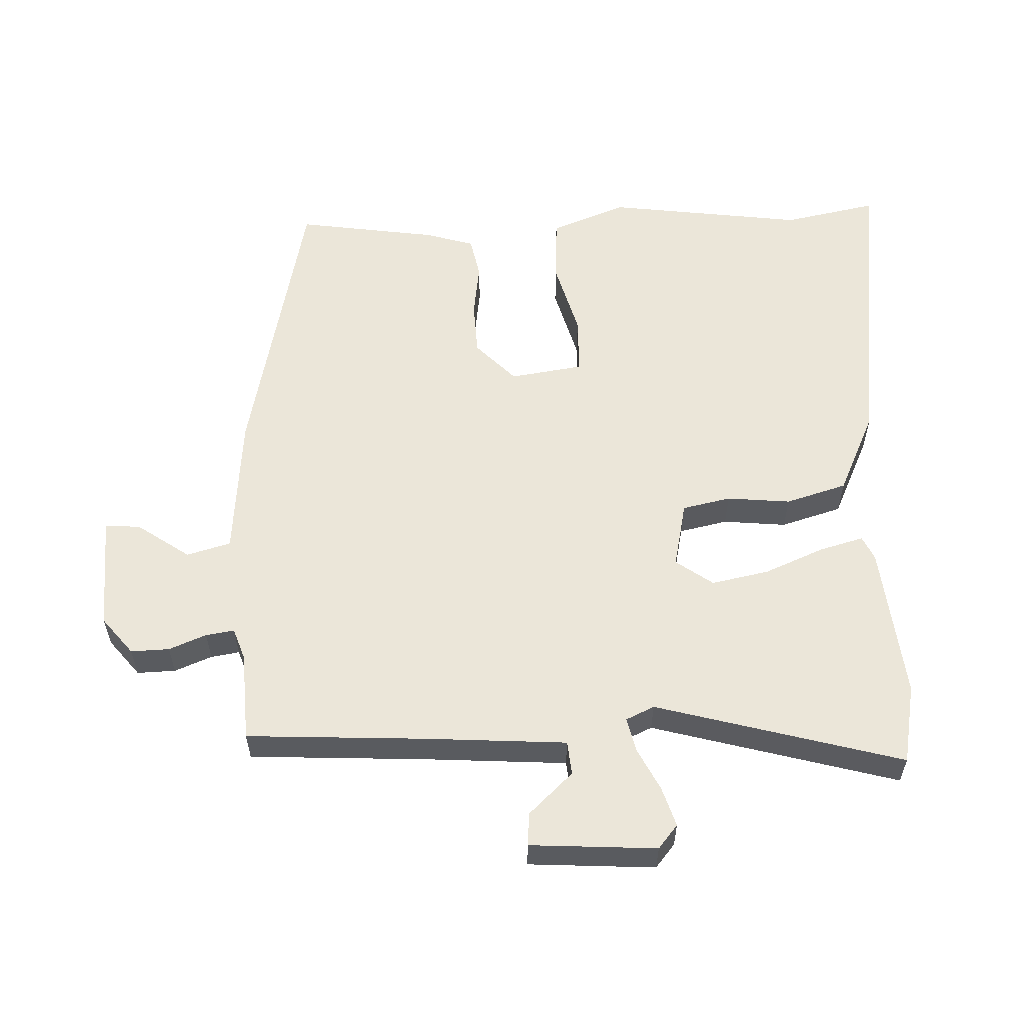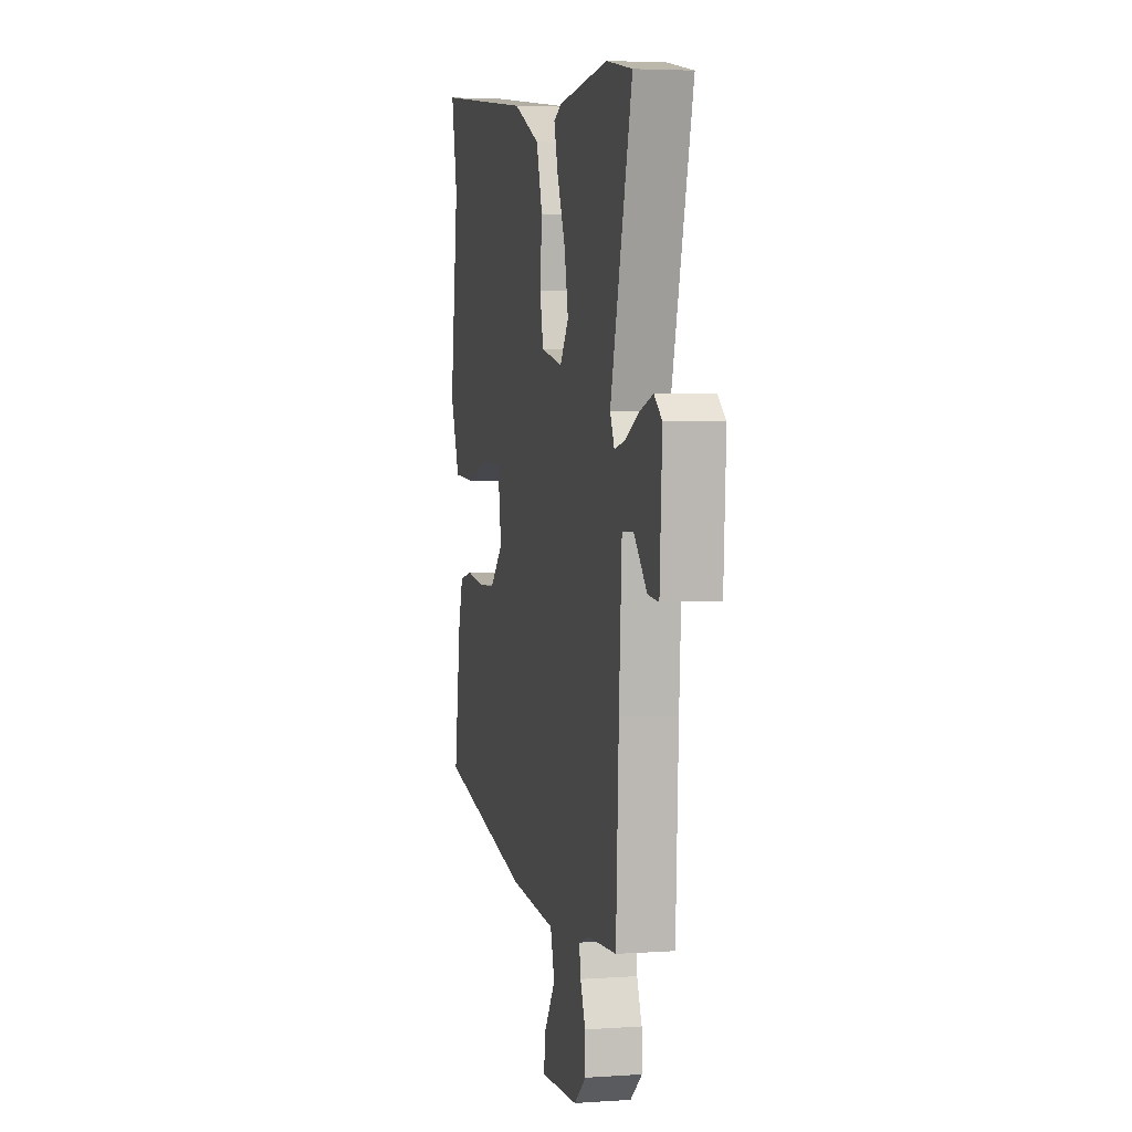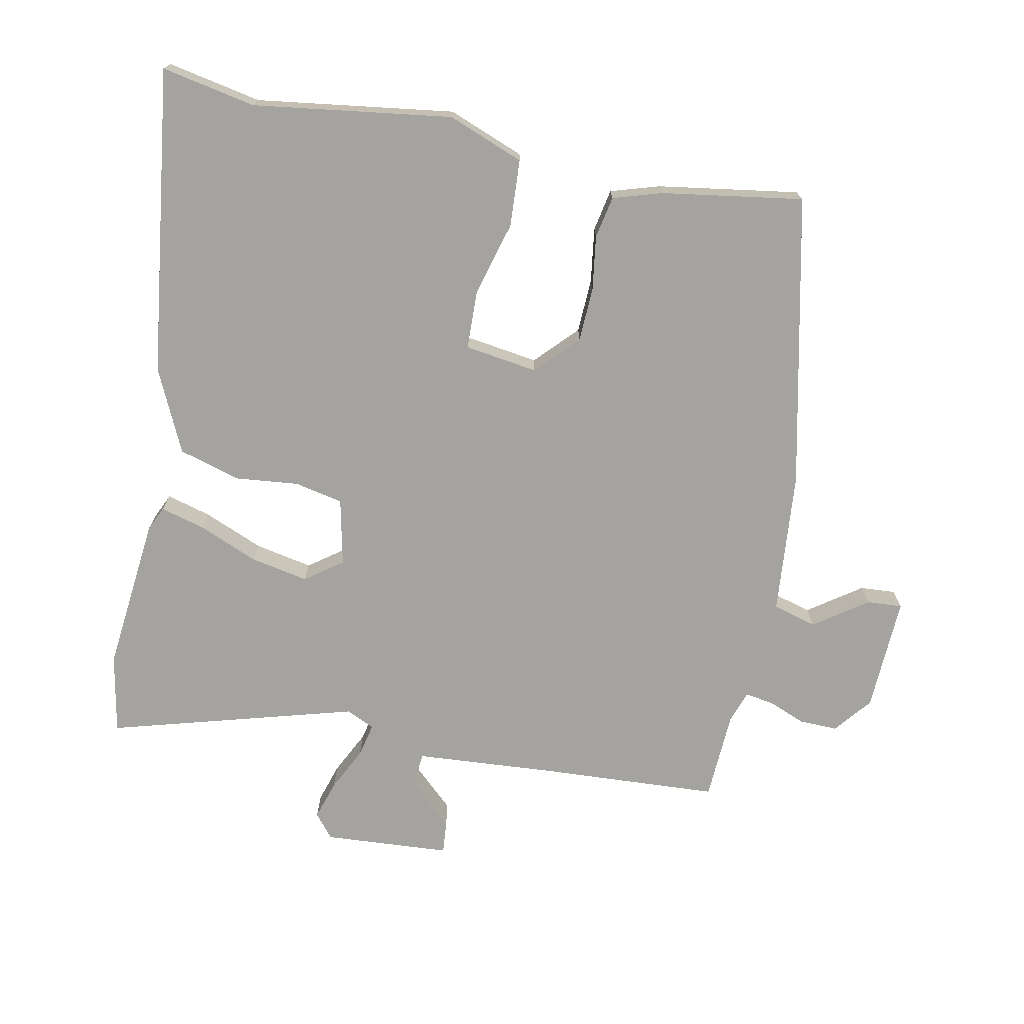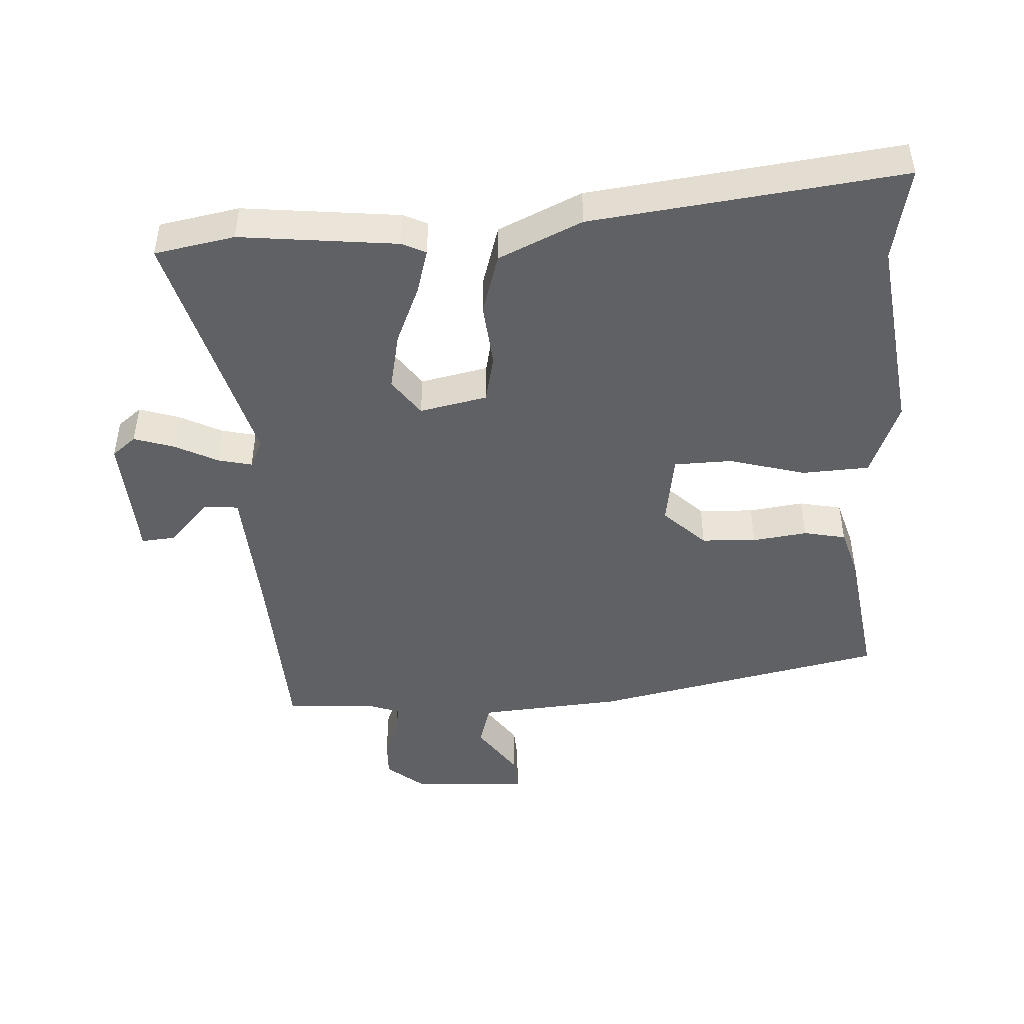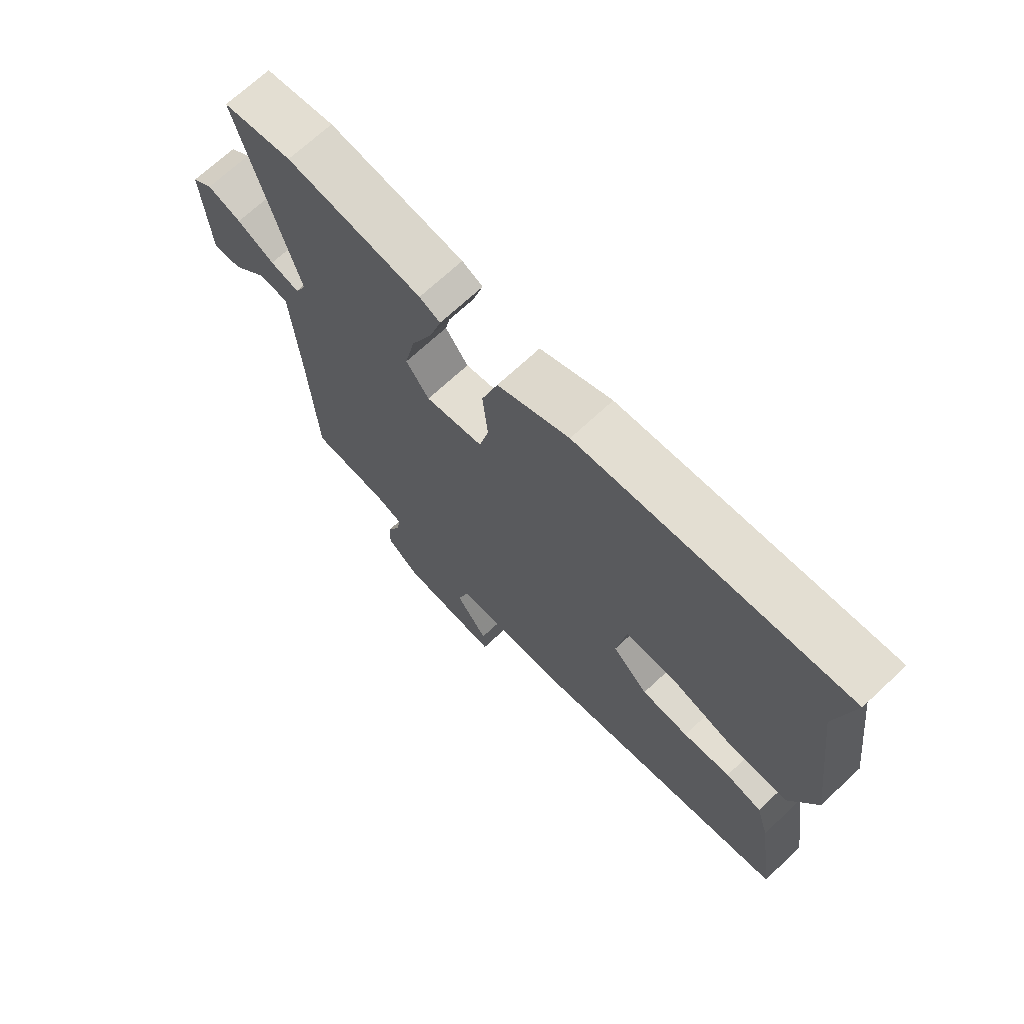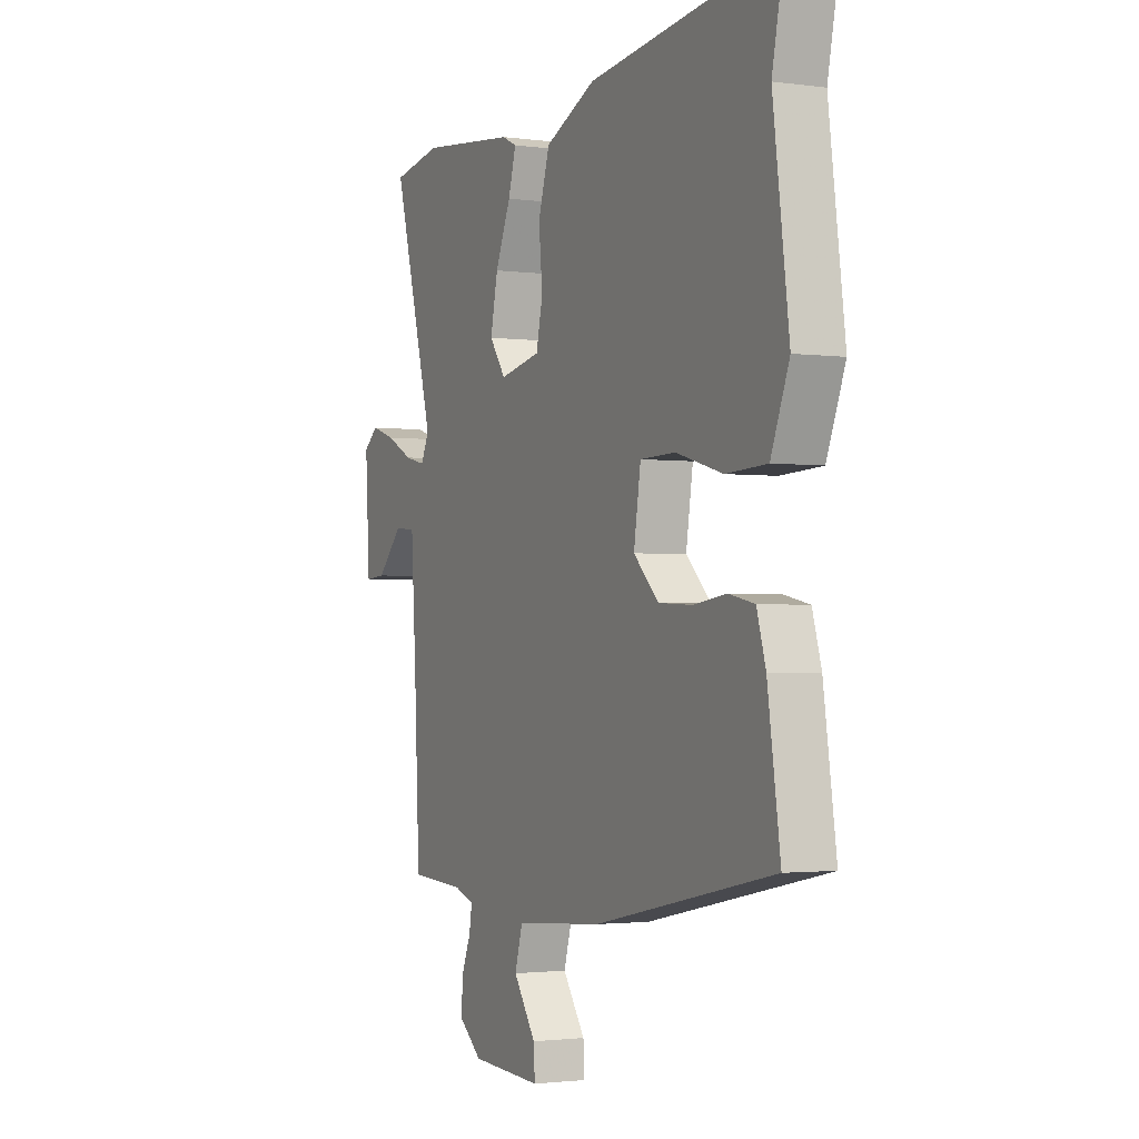
<metadata>
{"format":"obj","ext":"obj","renderer":"f3d","projection":"perspective","resolution":1024,"background":"white","views":[{"elev":57.4,"azim":-91.8,"up":"+Y"},{"elev":4.1,"azim":-102.8,"up":"+Z"},{"elev":-72.8,"azim":79.2,"up":"+Y"},{"elev":-46.4,"azim":3.4,"up":"+Y"},{"elev":70.1,"azim":47.0,"up":"+Z"},{"elev":-2.0,"azim":64.1,"up":"+Z"}]}
</metadata>
<code>
v -0.497 0.07 -0.5
v -0.51 0.07 -0.227
v -0.523 0.07 -0.018
v -0.574 0.07 -0.013
v -0.637 0.07 -0.079
v -0.687 0.07 -0.083
v -0.698 0.07 0.108
v -0.662 0.07 0.137
v -0.603 0.07 0.118
v -0.538 0.07 0.085
v -0.487 0.07 0.073
v -0.467 0.07 0.116
v -0.568 0.07 0.488
v -0.448 0.07 0.51
v -0.213 0.07 0.484
v -0.177 0.07 0.467
v -0.196 0.07 0.4
v -0.234 0.07 0.311
v -0.252 0.07 0.224
v -0.212 0.07 0.168
v -0.111 0.07 0.189
v -0.095 0.07 0.262
v -0.104 0.07 0.358
v -0.076 0.07 0.45
v 0.049 0.07 0.507
v 0.513 0.07 0.563
v 0.484 0.07 0.422
v 0.523 0.07 0.123
v 0.478 0.07 0.009
v 0.377 0.07 0.004
v 0.263 0.07 0.036
v 0.176 0.07 0.034
v 0.159 0.07 -0.076
v 0.221 0.07 -0.136
v 0.303 0.07 -0.14
v 0.385 0.07 -0.129
v 0.448 0.07 -0.142
v 0.47 0.07 -0.216
v 0.501 0.07 -0.429
v 0.061 0.07 -0.521
v -0.155 0.07 -0.538
v -0.174 0.07 -0.604
v -0.119 0.07 -0.684
v -0.116 0.07 -0.737
v -0.29 0.07 -0.728
v -0.346 0.07 -0.682
v -0.344 0.07 -0.624
v -0.321 0.07 -0.568
v -0.314 0.07 -0.525
v -0.362 0.07 -0.508
v -0.497 0 -0.5
v -0.51 0 -0.227
v -0.523 0 -0.018
v -0.574 0 -0.013
v -0.637 0 -0.079
v -0.687 0 -0.083
v -0.698 0 0.108
v -0.662 0 0.137
v -0.603 0 0.118
v -0.538 0 0.085
v -0.487 0 0.073
v -0.467 0 0.116
v -0.568 0 0.488
v -0.448 0 0.51
v -0.213 0 0.484
v -0.177 0 0.467
v -0.196 0 0.4
v -0.234 0 0.311
v -0.252 0 0.224
v -0.212 0 0.168
v -0.111 0 0.189
v -0.095 0 0.262
v -0.104 0 0.358
v -0.076 0 0.45
v 0.049 0 0.507
v 0.513 0 0.563
v 0.484 0 0.422
v 0.523 0 0.123
v 0.478 0 0.009
v 0.377 0 0.004
v 0.263 0 0.036
v 0.176 0 0.034
v 0.159 0 -0.076
v 0.221 0 -0.136
v 0.303 0 -0.14
v 0.385 0 -0.129
v 0.448 0 -0.142
v 0.47 0 -0.216
v 0.501 0 -0.429
v 0.061 0 -0.521
v -0.155 0 -0.538
v -0.174 0 -0.604
v -0.119 0 -0.684
v -0.116 0 -0.737
v -0.29 0 -0.728
v -0.346 0 -0.682
v -0.344 0 -0.624
v -0.321 0 -0.568
v -0.314 0 -0.525
v -0.362 0 -0.508
f 45 46 47 48
f 45 48 49
f 42 43 44 45
f 41 42 45 49
f 40 41 49 50
f 35 36 37 38
f 34 35 38 39
f 33 34 39 40
f 28 29 30 31
f 27 28 31 32
f 26 27 32
f 25 26 32
f 22 23 24 25
f 21 22 25 32
f 20 21 32 33
f 15 16 17 18
f 15 18 19
f 12 13 14 15
f 11 12 15 19
f 7 8 9 10
f 7 10 11
f 4 5 6 7
f 3 4 7 11
f 2 3 11 19
f 20 33 40 50
f 19 20 50
f 1 2 19 50
f 98 97 96 95
f 99 98 95
f 95 94 93 92
f 99 95 92 91
f 100 99 91 90
f 88 87 86 85
f 89 88 85 84
f 90 89 84 83
f 81 80 79 78
f 82 81 78 77
f 82 77 76
f 82 76 75
f 75 74 73 72
f 82 75 72 71
f 83 82 71 70
f 68 67 66 65
f 69 68 65
f 65 64 63 62
f 69 65 62 61
f 60 59 58 57
f 61 60 57
f 57 56 55 54
f 61 57 54 53
f 69 61 53 52
f 100 90 83 70
f 100 70 69
f 100 69 52 51
f 1 51 52 2
f 2 52 53 3
f 3 53 54 4
f 4 54 55 5
f 5 55 56 6
f 6 56 57 7
f 7 57 58 8
f 8 58 59 9
f 9 59 60 10
f 10 60 61 11
f 11 61 62 12
f 12 62 63 13
f 13 63 64 14
f 14 64 65 15
f 15 65 66 16
f 16 66 67 17
f 17 67 68 18
f 18 68 69 19
f 19 69 70 20
f 20 70 71 21
f 21 71 72 22
f 22 72 73 23
f 23 73 74 24
f 24 74 75 25
f 25 75 76 26
f 26 76 77 27
f 27 77 78 28
f 28 78 79 29
f 29 79 80 30
f 30 80 81 31
f 31 81 82 32
f 32 82 83 33
f 33 83 84 34
f 34 84 85 35
f 35 85 86 36
f 36 86 87 37
f 37 87 88 38
f 38 88 89 39
f 39 89 90 40
f 40 90 91 41
f 41 91 92 42
f 42 92 93 43
f 43 93 94 44
f 44 94 95 45
f 45 95 96 46
f 46 96 97 47
f 47 97 98 48
f 48 98 99 49
f 49 99 100 50
f 50 100 51 1

</code>
